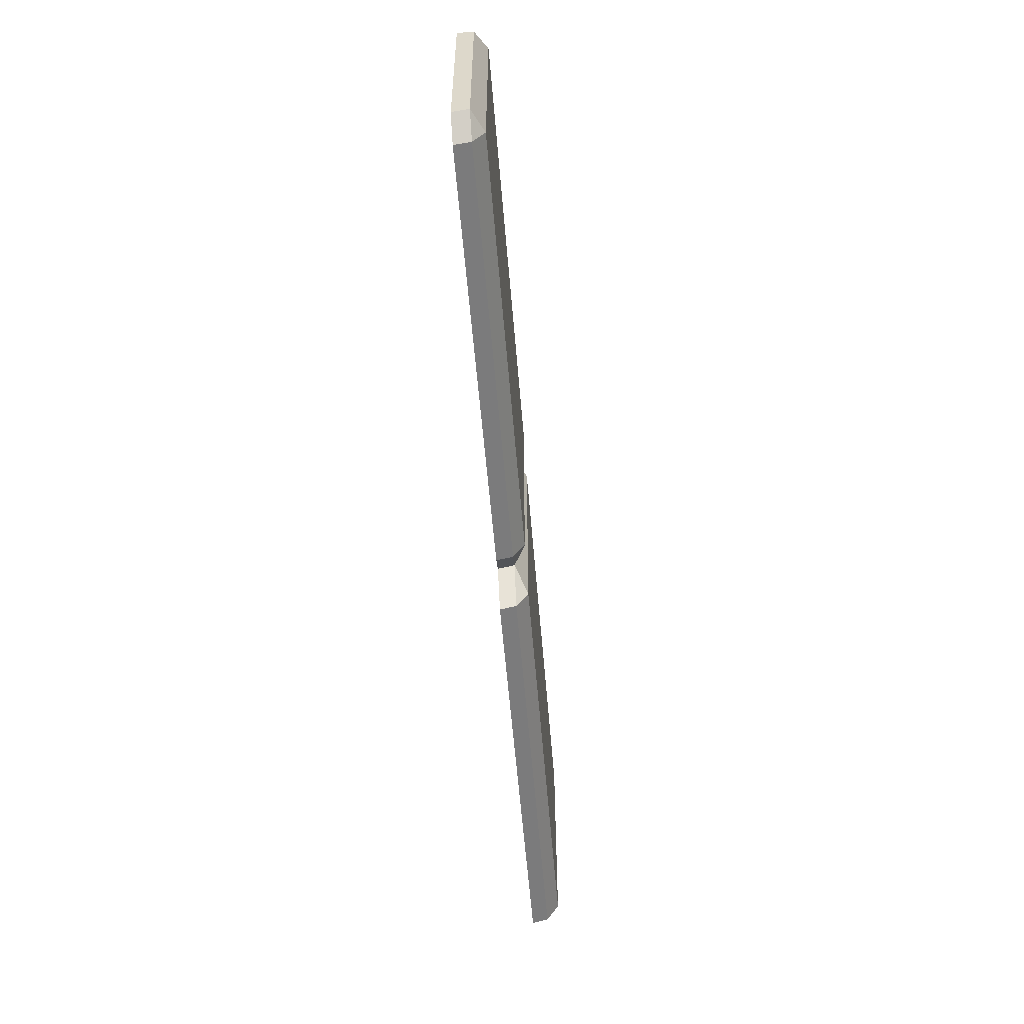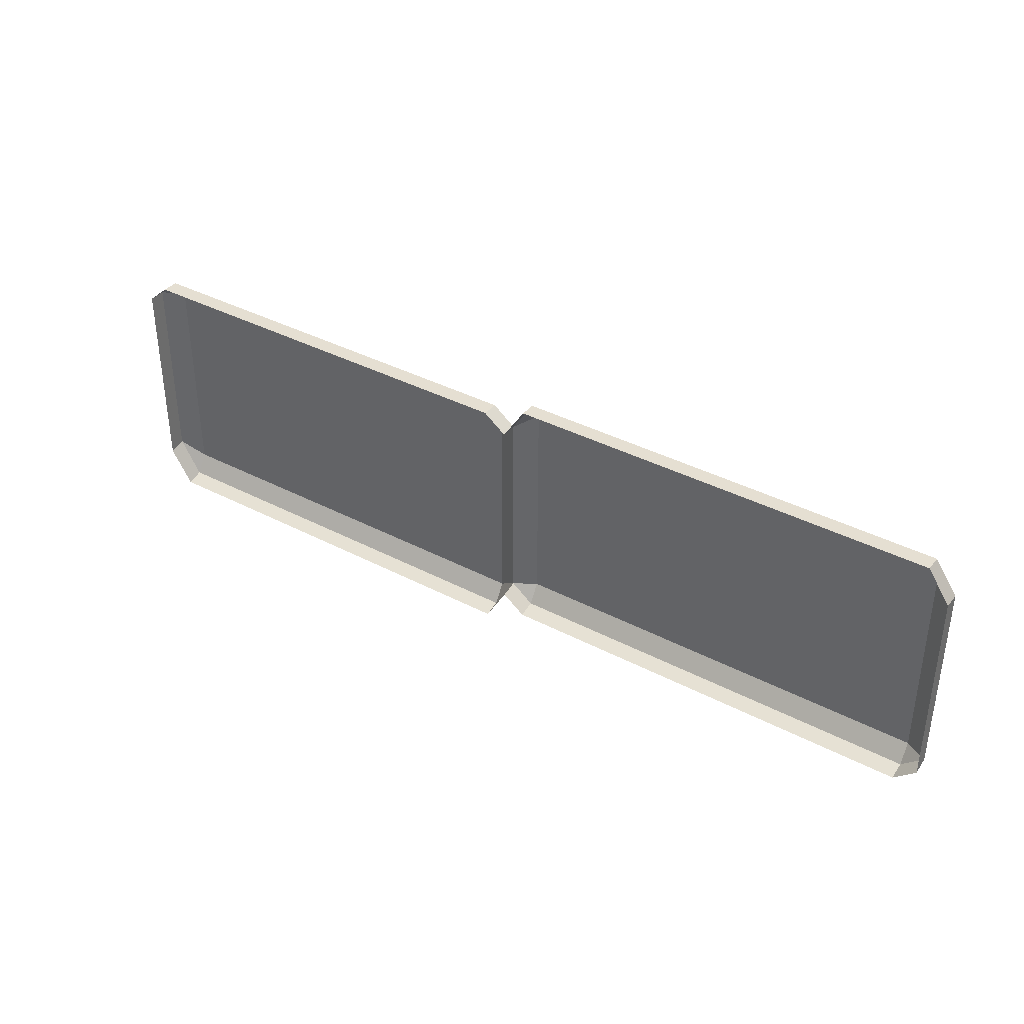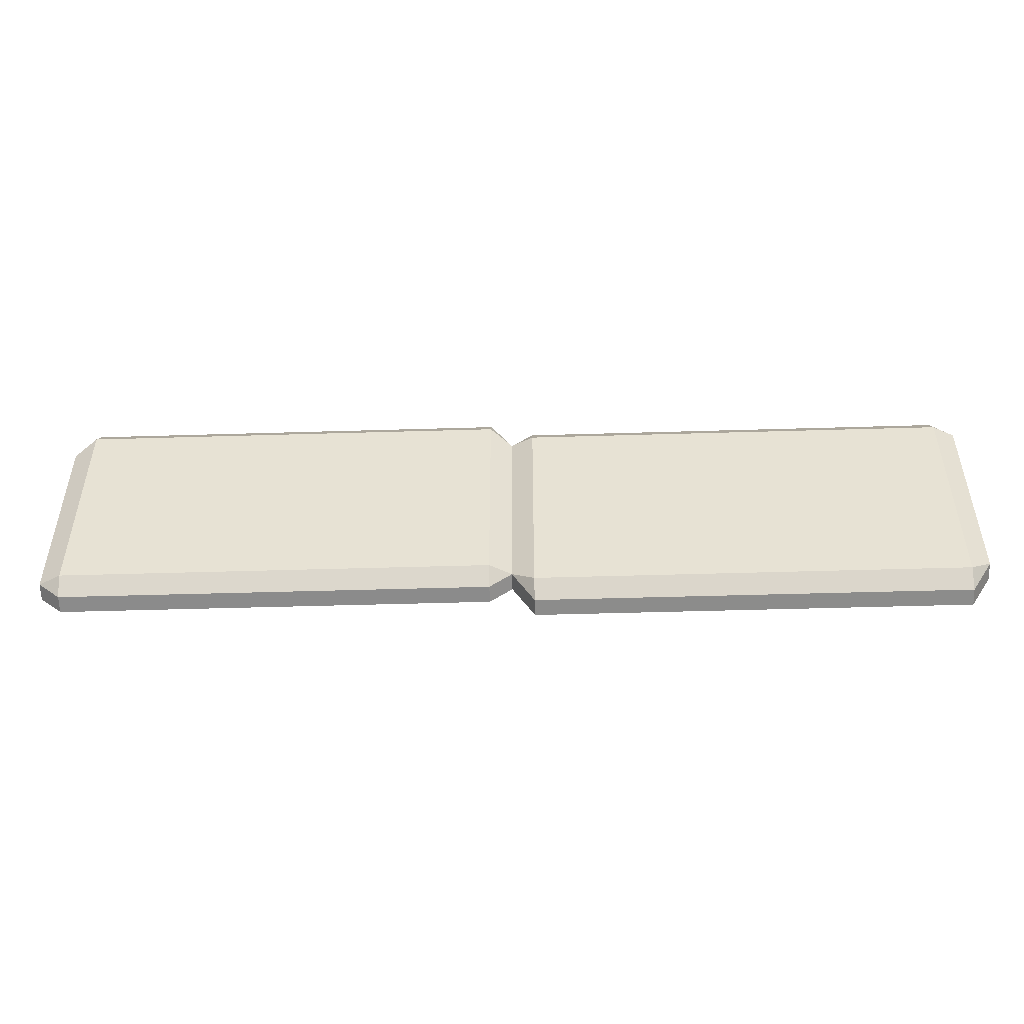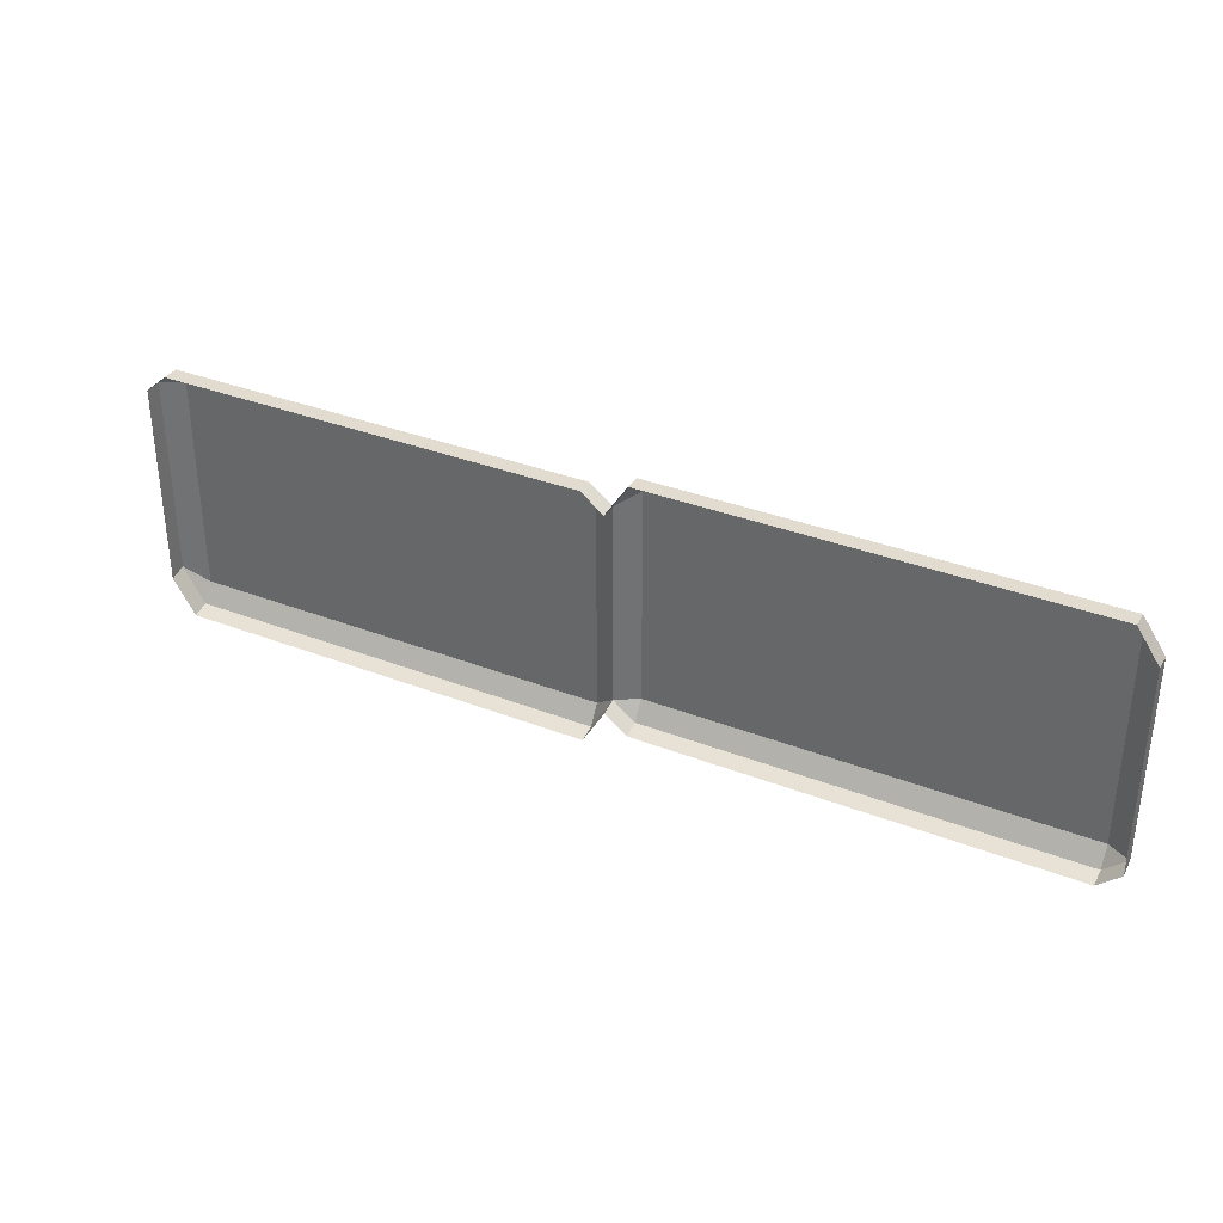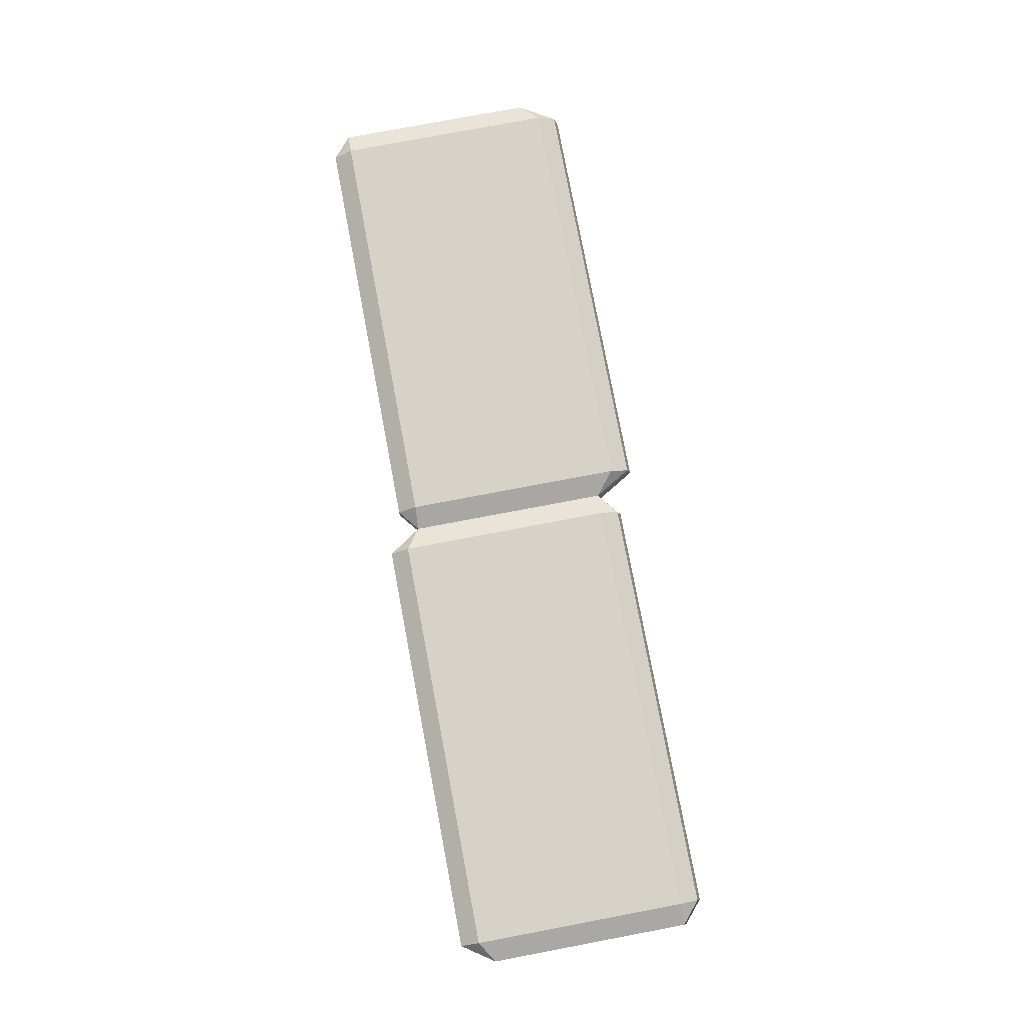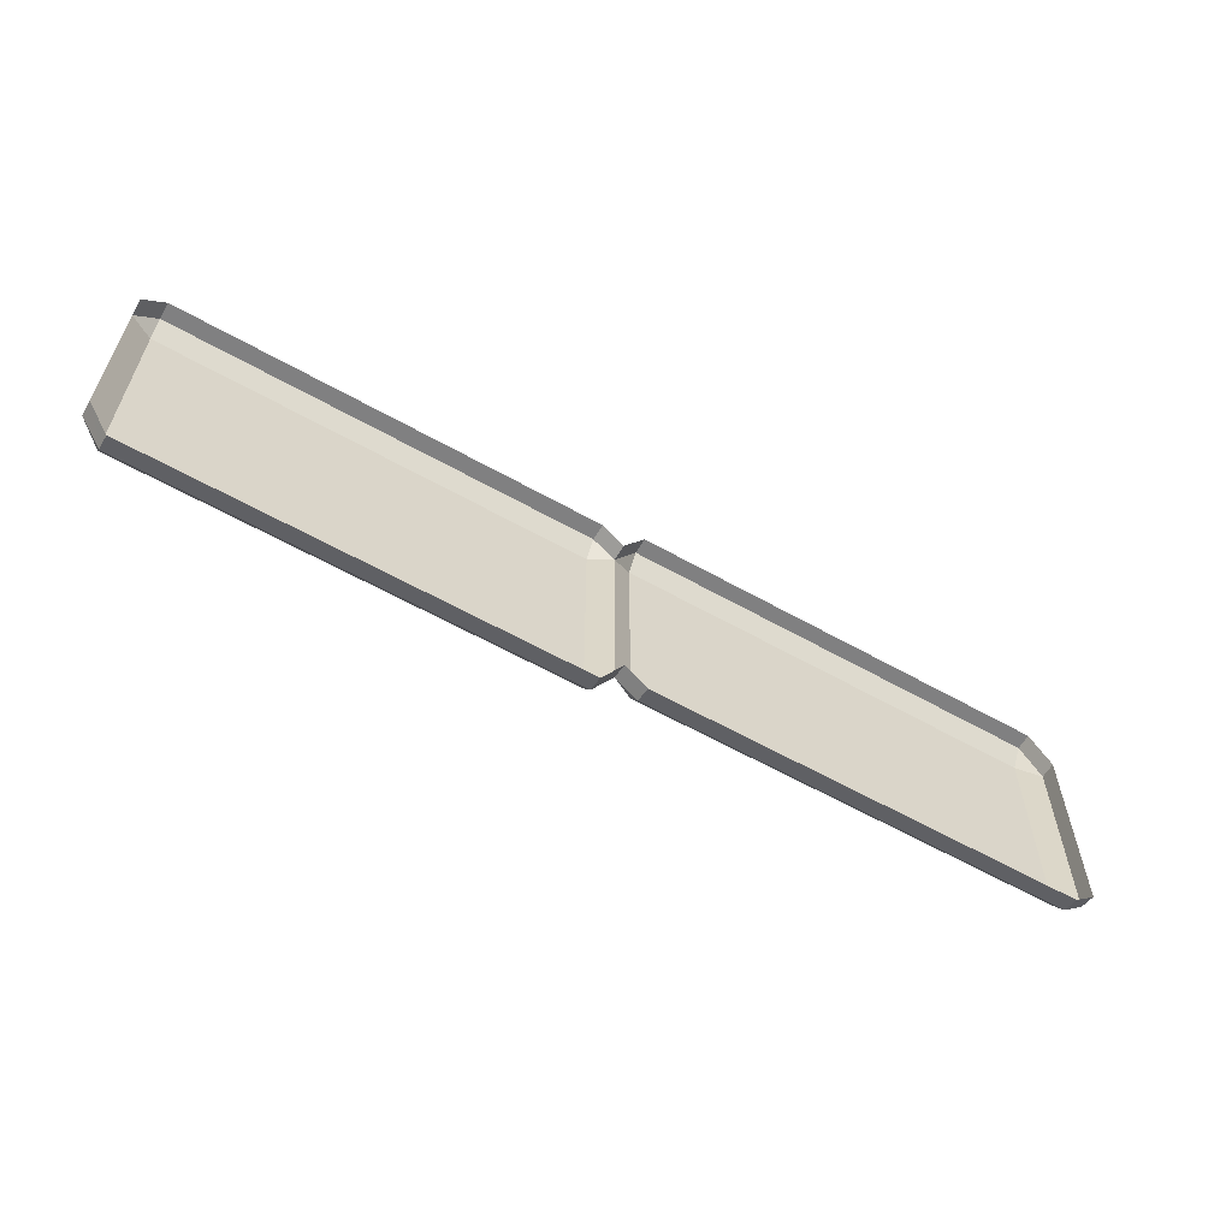
<metadata>
{"format":"obj","ext":"obj","renderer":"f3d","projection":"perspective","resolution":1024,"background":"white","views":[{"elev":-57.1,"azim":94.7,"up":"+Z"},{"elev":37.4,"azim":34.1,"up":"+Z"},{"elev":-49.1,"azim":-178.1,"up":"+Z"},{"elev":34.5,"azim":27.6,"up":"+Z"},{"elev":78.2,"azim":79.3,"up":"+Y"},{"elev":-60.1,"azim":-30.0,"up":"+Z"}]}
</metadata>
<code>
g obj_outdoor_road_S1
v -0.02378 0.01607 -0.4243
v -0.02378 0.02889 -0.4445
v -1.457e-06 0.01636 -0.4432
v -0.5037 0.01607 -0.4445
v -0.4801 0.02889 -0.4445
v -0.4801 0.01607 -0.4243
v -1.506e-06 0.01636 -0.6596
v -0.02378 0.02889 -0.6797
v -0.02378 0.01614 -0.6999
v -0.4801 0.01614 -0.6999
v -0.4801 0.02889 -0.6797
v -0.5037 0.01607 -0.6609
v 0.4801 0.01665 -0.6785
v 0.5037 0.01665 -0.6582
v 0.4801 0.02903 -0.6582
v -1.506e-06 0.01636 -0.6596
v 0.02377 0.01665 -0.6785
v 0.02377 0.02903 -0.6582
v 0.5037 0.01665 -0.4419
v 0.4801 0.01621 -0.407
v 0.4801 0.02903 -0.4273
v 0.02377 0.01621 -0.407
v -1.457e-06 0.01636 -0.4432
v 0.02377 0.02903 -0.4273
v -0.02378 0.01607 -0.4243
v -0.4801 -0.001845 -0.4243
v -0.4801 0.01607 -0.4243
v -0.02378 -0.001845 -0.4243
v -0.5037 -0.001845 -0.6655
v -0.5037 0.01607 -0.6609
v -0.5037 -0.001845 -0.4445
v -0.5037 0.01607 -0.4445
v -0.4801 0.01607 -0.4243
v -0.4801 -0.001845 -0.4243
v -0.5037 -0.001845 -0.4445
v -0.5037 0.01607 -0.4445
v -0.02378 0.01607 -0.4243
v -1.457e-06 0.01636 -0.4432
v -1.396e-06 -0.001297 -0.4432
v -0.02378 -0.001845 -0.4243
v -0.4801 0.01614 -0.6999
v -0.5037 0.01607 -0.6609
v -0.5037 -0.001845 -0.6655
v -0.4801 -0.001013 -0.7045
v -1.478e-06 -0.001297 -0.6642
v -1.506e-06 0.01636 -0.6596
v -0.02378 0.01614 -0.6999
v -0.02378 -0.001013 -0.7045
v -0.5037 0.01607 -0.6609
v -0.4801 0.02889 -0.6797
v -0.4801 0.02889 -0.4445
v -0.5037 0.01607 -0.4445
v -1.506e-06 0.01636 -0.6596
v -1.457e-06 0.01636 -0.4432
v -0.02378 0.02889 -0.4445
v -0.02378 0.02889 -0.6797
v -0.02378 0.02889 -0.6797
v -0.02378 0.02889 -0.4445
v -0.4801 0.02889 -0.4445
v -0.4801 0.02889 -0.6797
v -0.02378 -0.001013 -0.7045
v -0.02378 0.01614 -0.6999
v -0.4801 -0.001013 -0.7045
v -0.4801 0.01614 -0.6999
v -0.02378 0.01614 -0.6999
v -0.02378 0.02889 -0.6797
v -0.4801 0.02889 -0.6797
v -0.4801 0.01614 -0.6999
v -0.4801 0.02889 -0.4445
v -0.02378 0.02889 -0.4445
v -0.02378 0.01607 -0.4243
v -0.4801 0.01607 -0.4243
v 0.4801 0.01665 -0.6785
v 0.02377 0.01665 -0.6785
v 0.02377 -0.0007495 -0.6831
v 0.4801 -0.0007494 -0.6831
v 0.5037 0.01665 -0.6582
v 0.5037 -0.0007492 -0.4419
v 0.5037 0.01665 -0.4419
v 0.5037 -0.0007494 -0.6629
v 0.4801 0.01665 -0.6785
v 0.4801 0.02903 -0.6582
v 0.02377 0.02903 -0.6582
v 0.02377 0.01665 -0.6785
v 0.4801 0.02903 -0.4273
v 0.4801 0.01621 -0.407
v 0.02377 0.02903 -0.4273
v 0.02377 0.01621 -0.407
v -1.506e-06 0.01636 -0.6596
v -1.478e-06 -0.001297 -0.6642
v 0.02377 -0.0007495 -0.6831
v 0.02377 0.01665 -0.6785
v 0.5037 0.01665 -0.6582
v 0.4801 0.01665 -0.6785
v 0.4801 -0.0007494 -0.6831
v 0.5037 -0.0007494 -0.6629
v -1.457e-06 0.01636 -0.4432
v 0.02377 0.01621 -0.407
v 0.02377 -0.000881 -0.407
v -1.396e-06 -0.001297 -0.4432
v 0.4801 -0.0008809 -0.407
v 0.4801 0.01621 -0.407
v 0.5037 -0.0007492 -0.4419
v 0.5037 0.01665 -0.4419
v 0.4801 0.02903 -0.4273
v 0.02377 0.02903 -0.4273
v 0.02377 0.02903 -0.6582
v 0.4801 0.02903 -0.6582
v -1.506e-06 0.01636 -0.6596
v 0.02377 0.02903 -0.6582
v -1.457e-06 0.01636 -0.4432
v 0.02377 0.02903 -0.4273
v 0.4801 0.02903 -0.6582
v 0.5037 0.01665 -0.6582
v 0.5037 0.01665 -0.4419
v 0.4801 0.02903 -0.4273
v 0.4801 0.01621 -0.407
v 0.02377 -0.000881 -0.407
v 0.02377 0.01621 -0.407
v 0.4801 -0.0008809 -0.407
g obj_outdoor_road_S1_0
f 3 2 1
f 6 5 4
f 9 8 7
f 12 11 10
f 15 14 13
f 18 17 16
f 21 20 19
f 24 23 22
f 27 26 25
f 26 28 25
f 31 30 29
f 30 31 32
f 35 34 33
f 33 36 35
f 39 38 37
f 37 40 39
f 43 42 41
f 41 44 43
f 47 46 45
f 45 48 47
f 51 50 49
f 49 52 51
f 55 54 53
f 53 56 55
f 59 58 57
f 57 60 59
f 63 62 61
f 62 63 64
f 67 66 65
f 65 68 67
f 71 70 69
f 69 72 71
f 75 74 73
f 73 76 75
f 79 78 77
f 78 80 77
f 83 82 81
f 81 84 83
f 87 86 85
f 87 88 86
f 91 90 89
f 89 92 91
f 95 94 93
f 93 96 95
f 99 98 97
f 97 100 99
f 103 102 101
f 102 103 104
f 107 106 105
f 105 108 107
f 111 110 109
f 110 111 112
f 115 114 113
f 113 116 115
f 119 118 117
f 118 120 117

</code>
